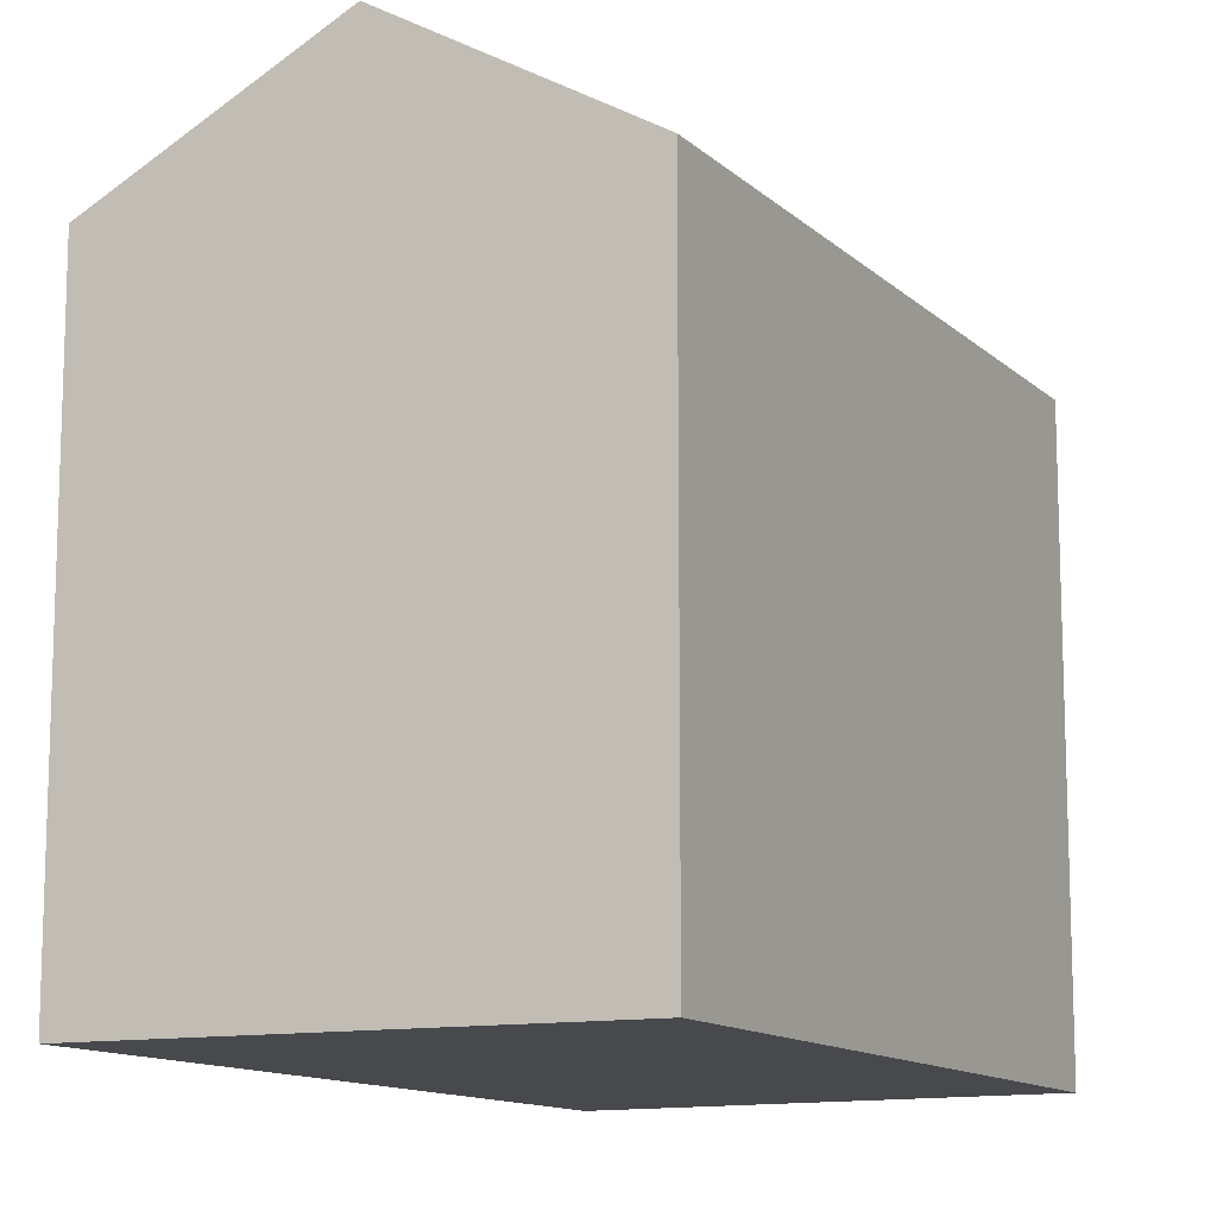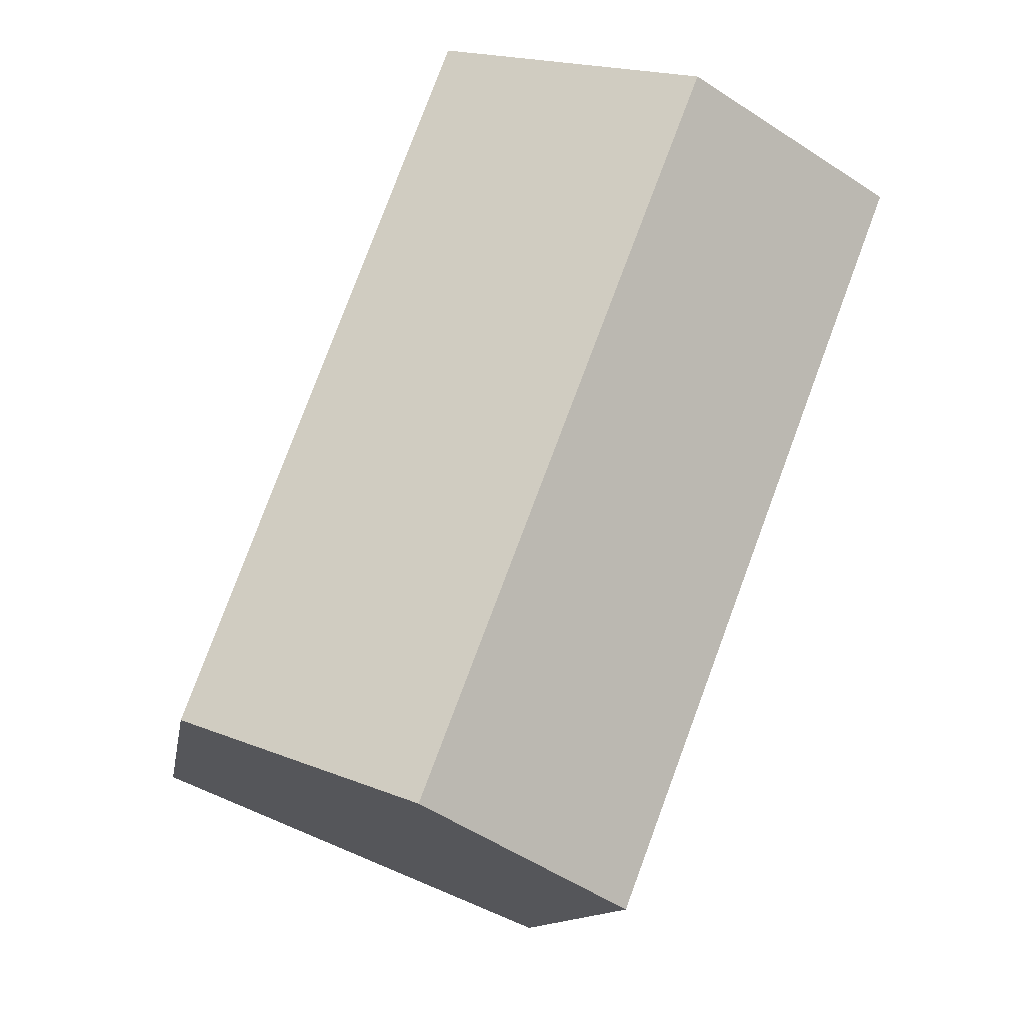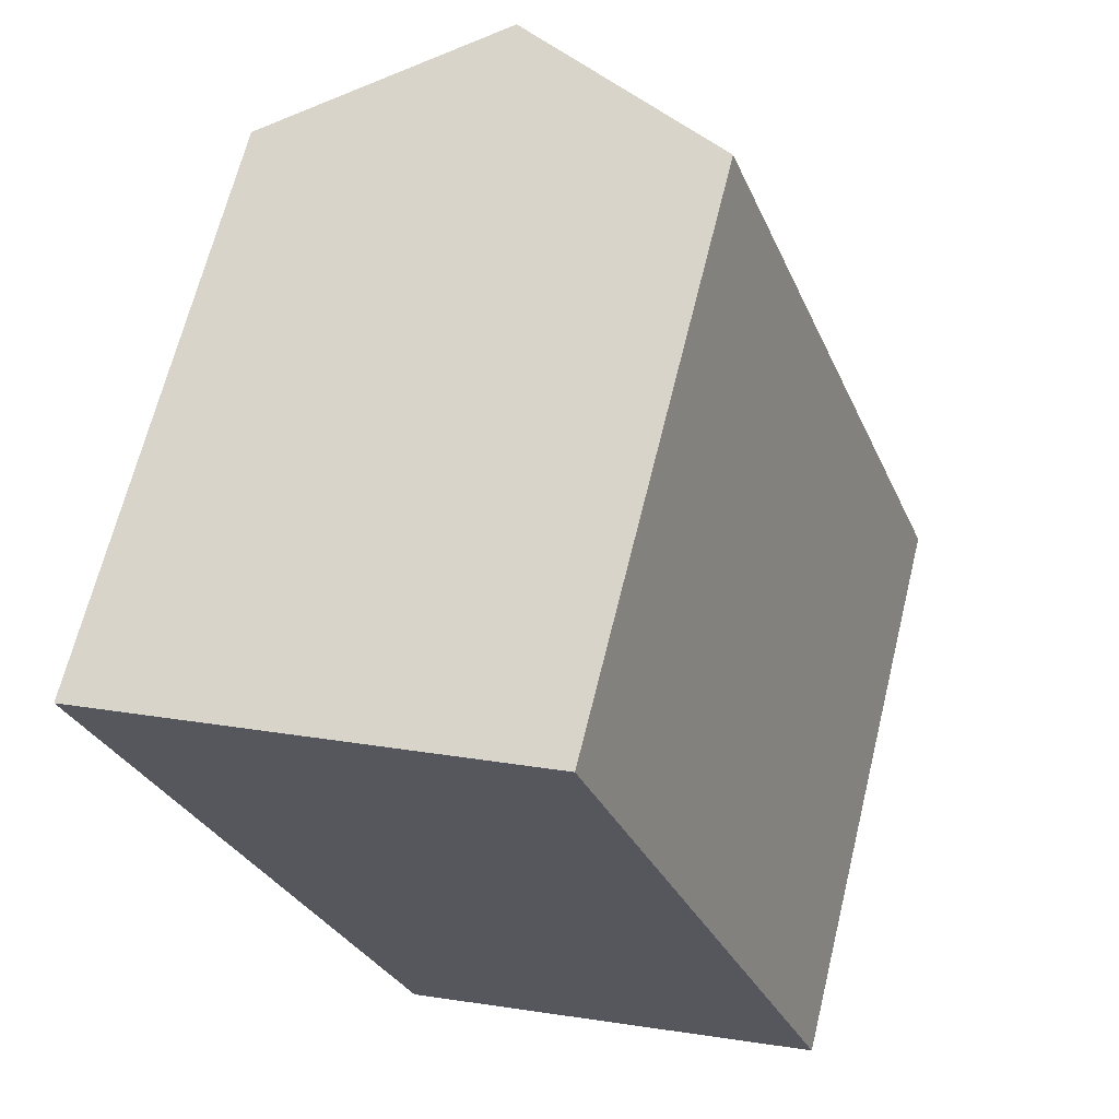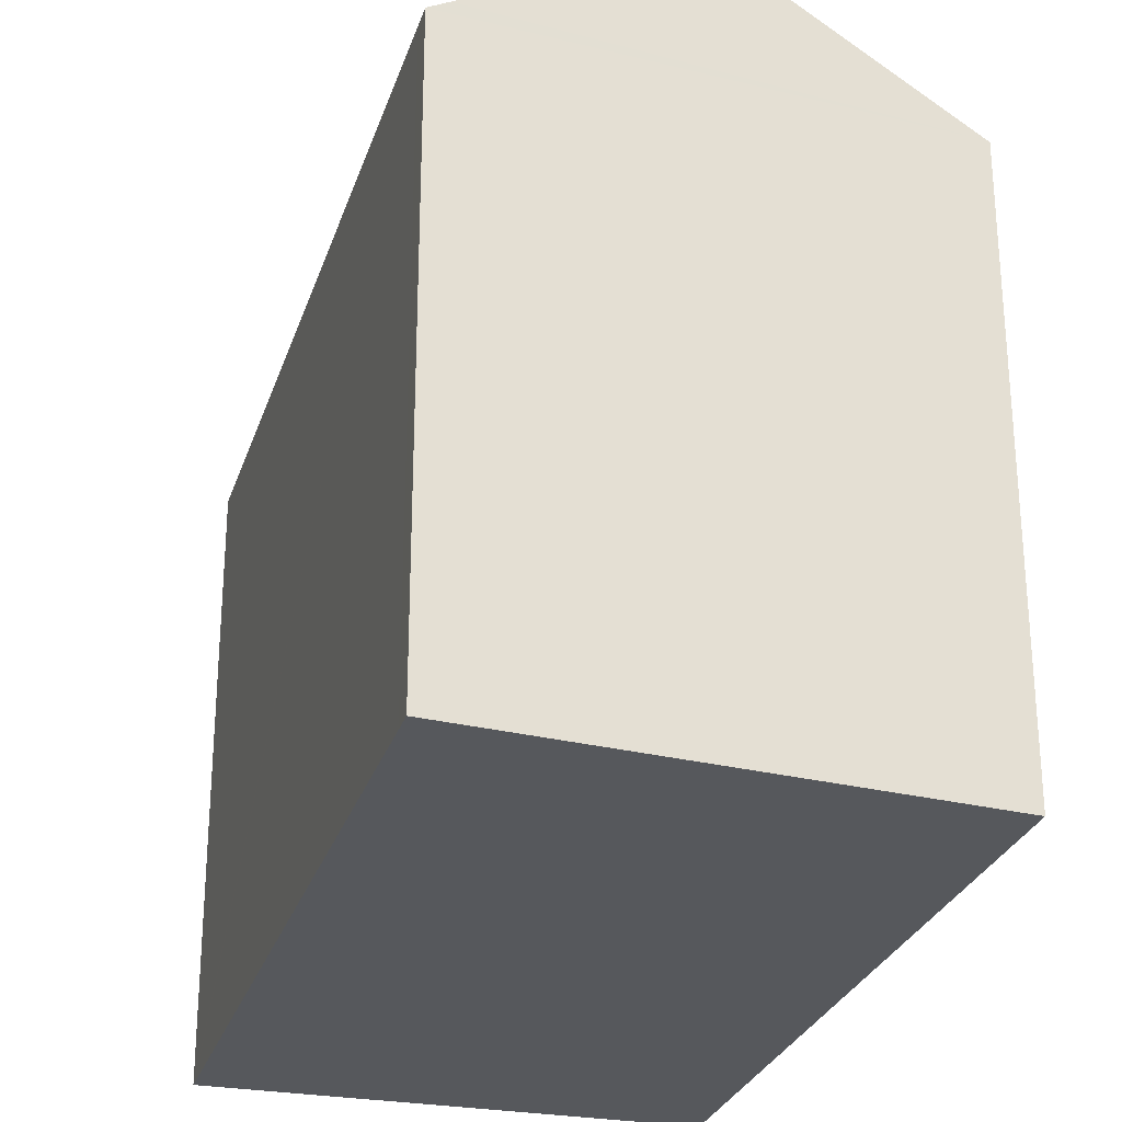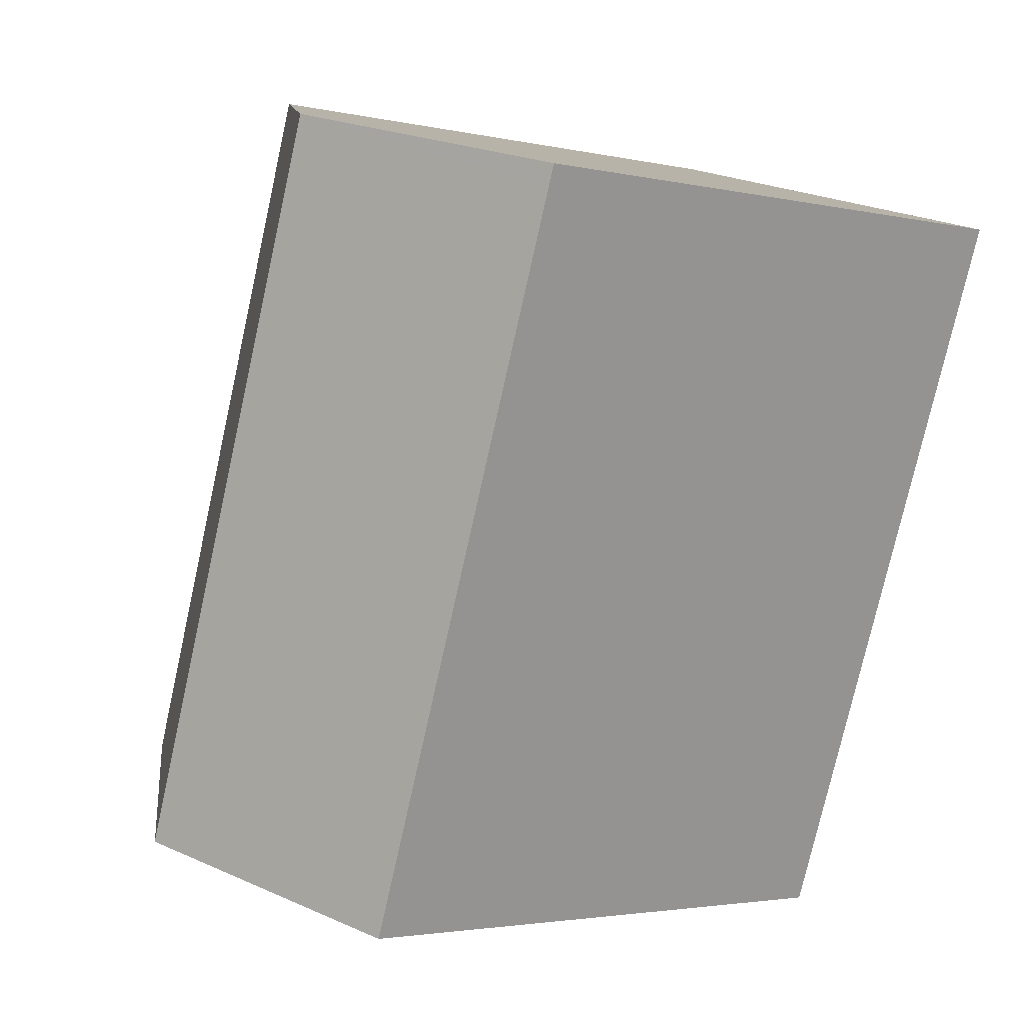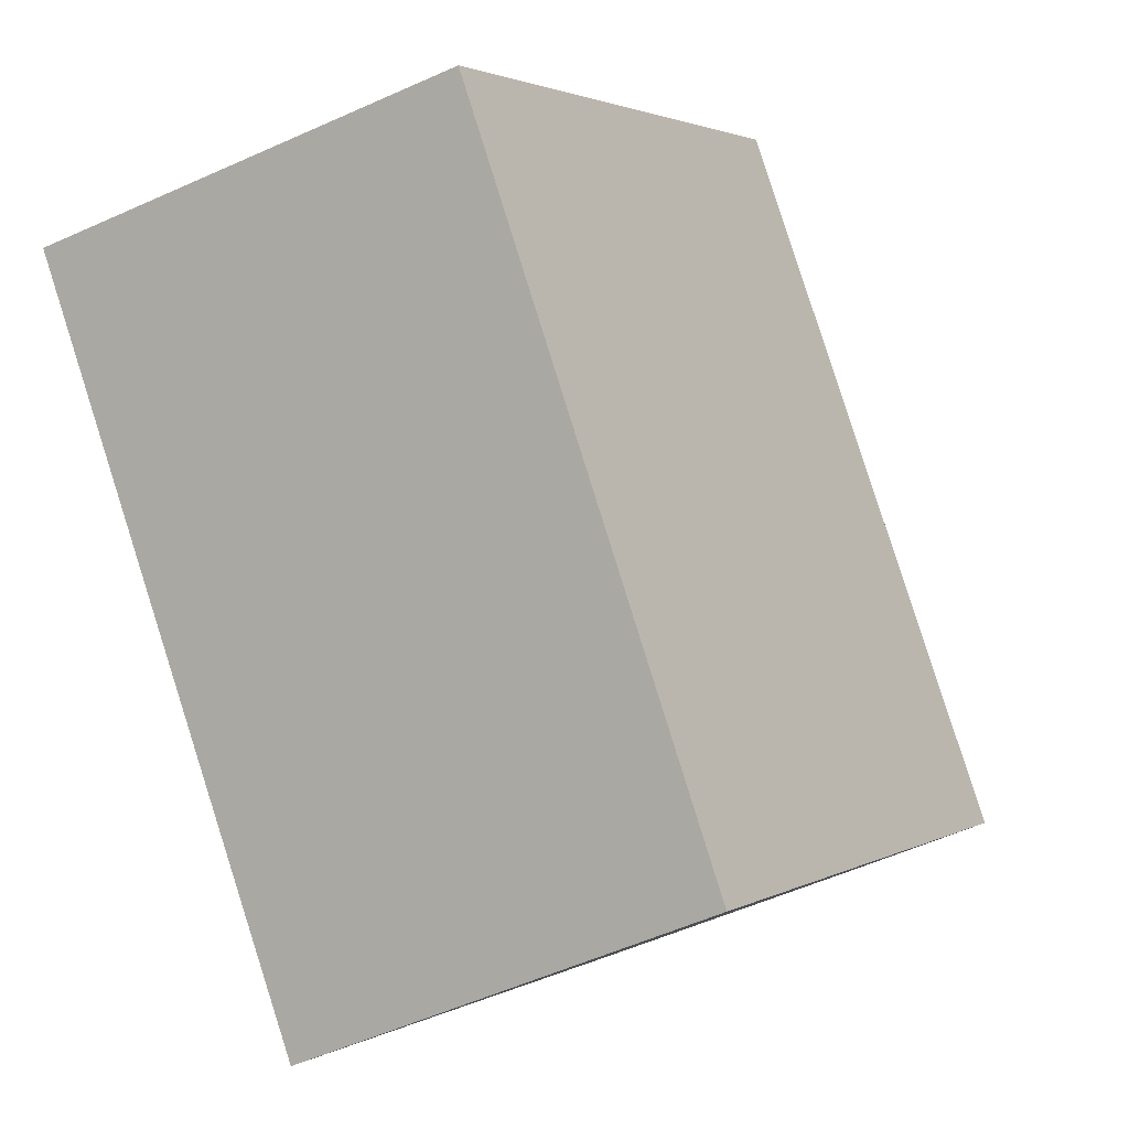
<metadata>
{"format":"obj","ext":"obj","renderer":"f3d","projection":"perspective","resolution":1024,"background":"white","views":[{"elev":-12.4,"azim":7.2,"up":"+Y"},{"elev":-11.7,"azim":171.3,"up":"+Z"},{"elev":66.3,"azim":13.8,"up":"+Z"},{"elev":-28.3,"azim":-37.0,"up":"+Y"},{"elev":-2.8,"azim":-128.1,"up":"+Z"},{"elev":2.3,"azim":29.5,"up":"+Z"}]}
</metadata>
<code>
v  0.496 15.63 0.148
v  0.209 15.34 -0.553
v  0 15.34 9.391e-16
v  5.857 18.76 1.742
v  7.203 15.34 -19.08
v  12.89 18.76 -16.89
v  7.245 15.34 -19.19
v  8.371 16.02 -18.73
v  11.81 15.28 3.512
v  11.86 15.25 3.526
v  13.21 15.28 -0.198
v  17.02 15.36 -10.67
v  18.45 15.39 -14.62
v  0 0 0
v  11.81 -2.15e-16 3.512
v  11.86 -2.159e-16 3.526
v  5.857 -1.067e-16 1.742
v  0.496 -9.062e-18 0.148
v  13.21 1.212e-17 -0.198
v  17.02 6.536e-16 -10.67
v  18.45 8.951e-16 -14.62
v  7.245 1.175e-15 -19.19
v  12.89 1.034e-15 -16.89
v  8.371 1.147e-15 -18.73
v  7.203 1.168e-15 -19.08
v  0.209 3.386e-17 -0.553
g defaultobject
f 1 2 3
f 2 1 4
f 2 4 5
f 5 4 6
f 5 6 7
f 7 6 8
f 9 6 4
f 6 9 10
f 6 10 11
f 6 11 12
f 6 12 13
f 1 9 4
f 9 1 3
f 9 3 14
f 9 14 10
f 10 14 15
f 10 15 16
f 15 14 17
f 17 14 18
f 16 11 10
f 11 16 12
f 12 16 13
f 13 16 19
f 13 19 20
f 13 20 21
f 21 6 13
f 6 21 8
f 8 21 7
f 7 21 22
f 22 21 23
f 22 23 24
f 22 5 7
f 5 22 2
f 2 22 25
f 2 25 26
f 2 26 3
f 3 26 14
f 20 23 21
f 23 20 24
f 24 20 22
f 22 20 19
f 22 19 25
f 25 19 26
f 26 19 16
f 26 16 15
f 26 15 17
f 26 17 18
f 26 18 14

</code>
